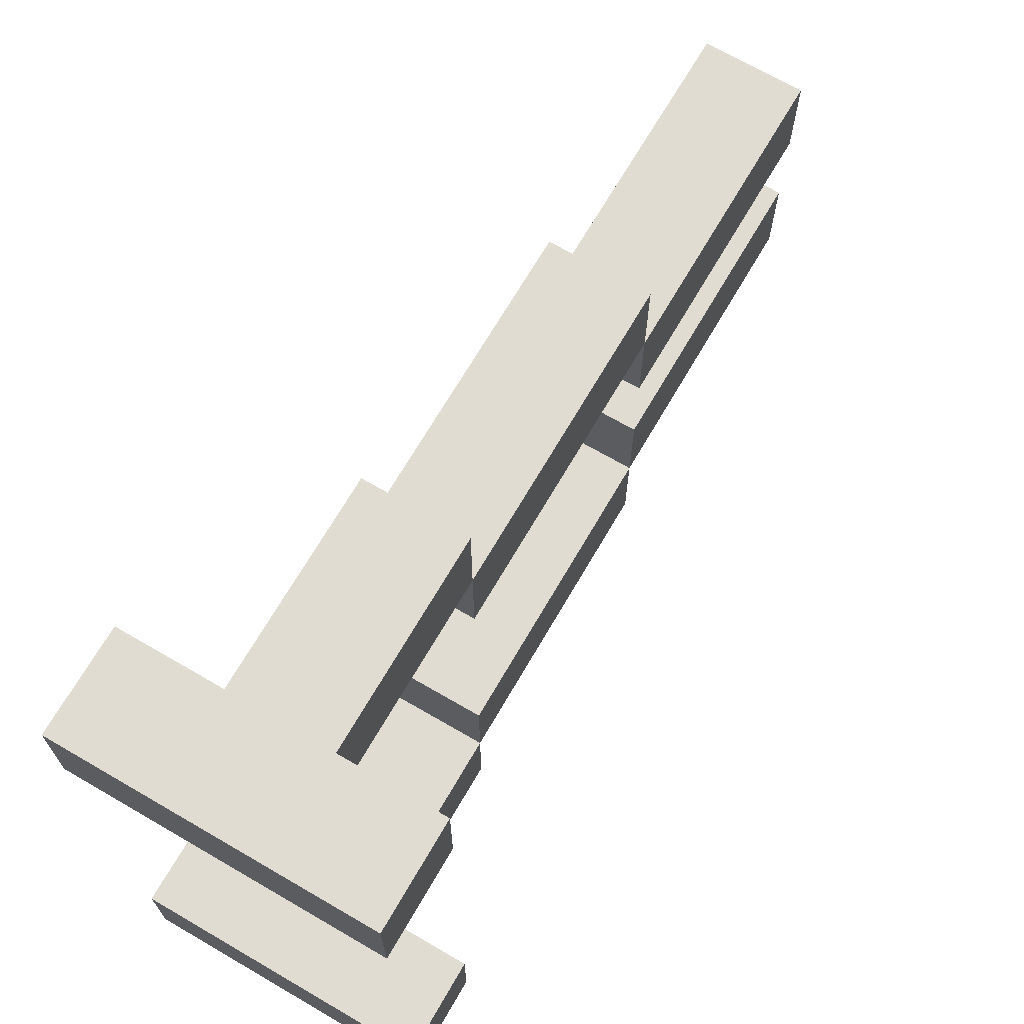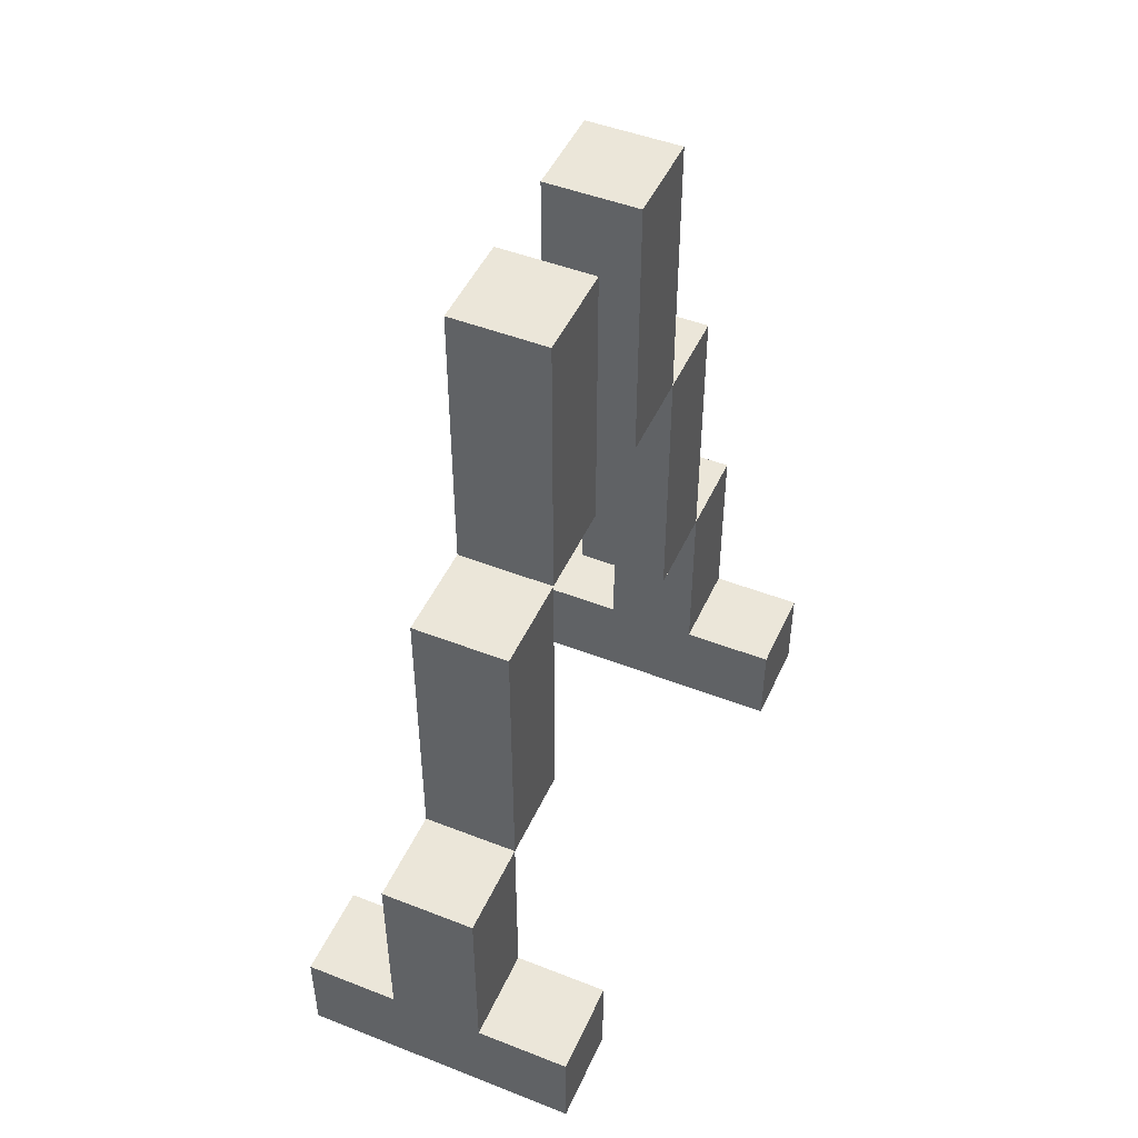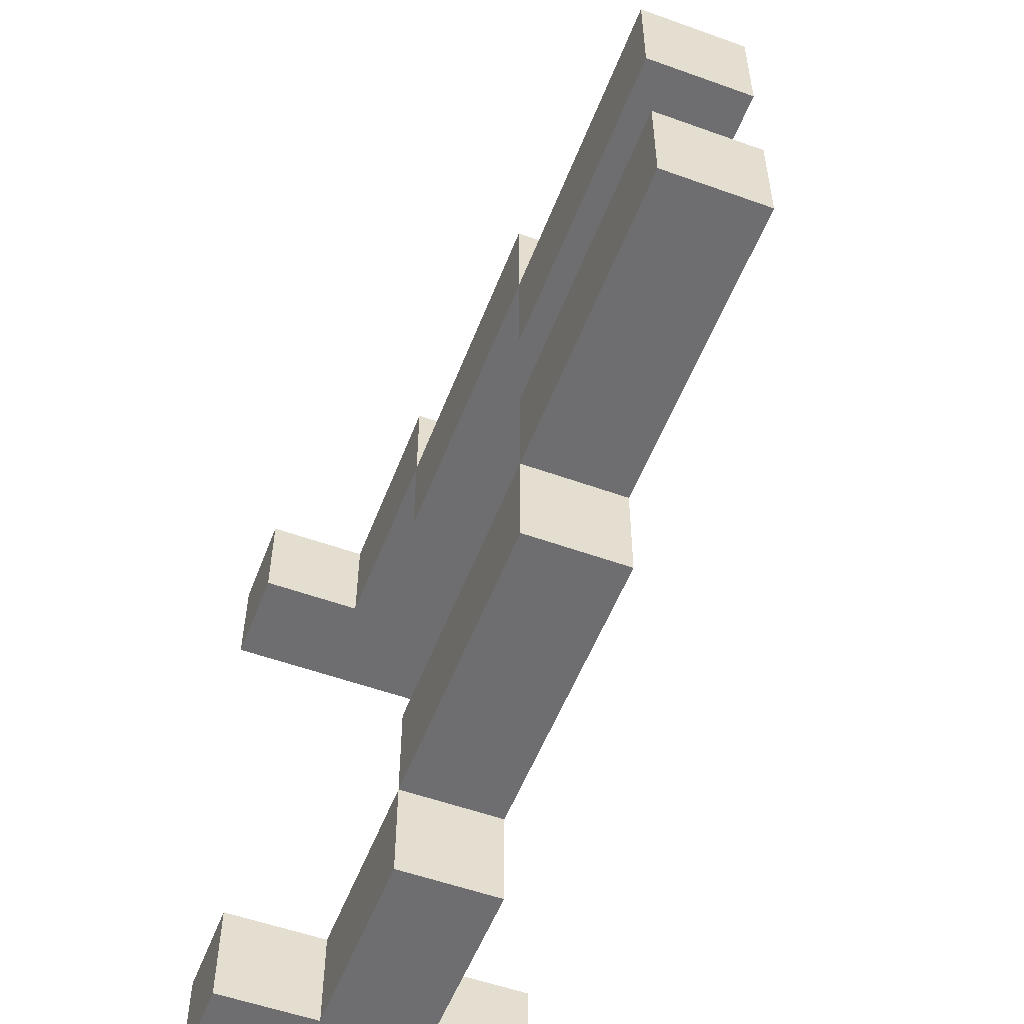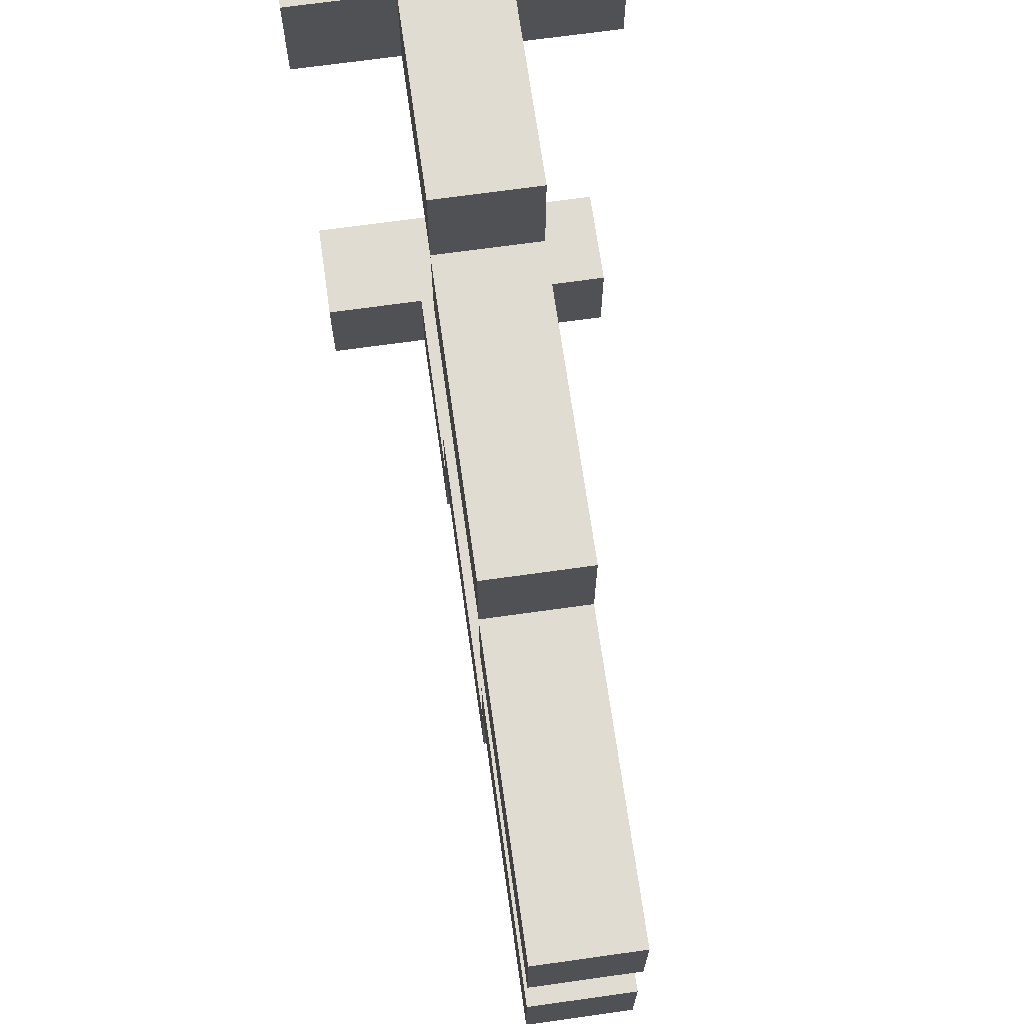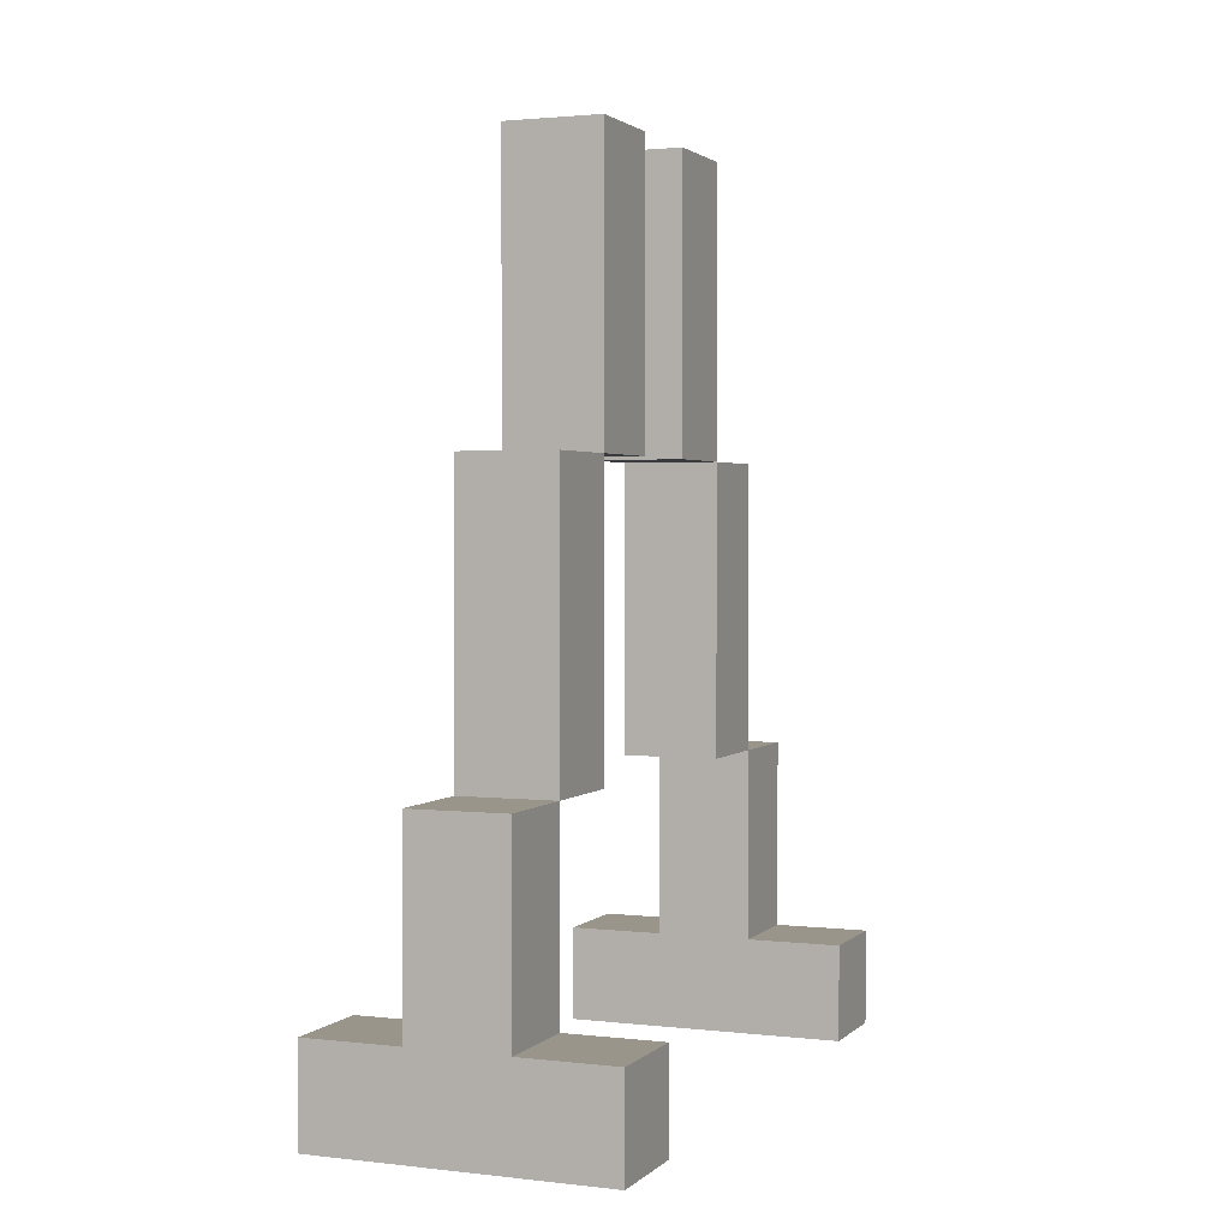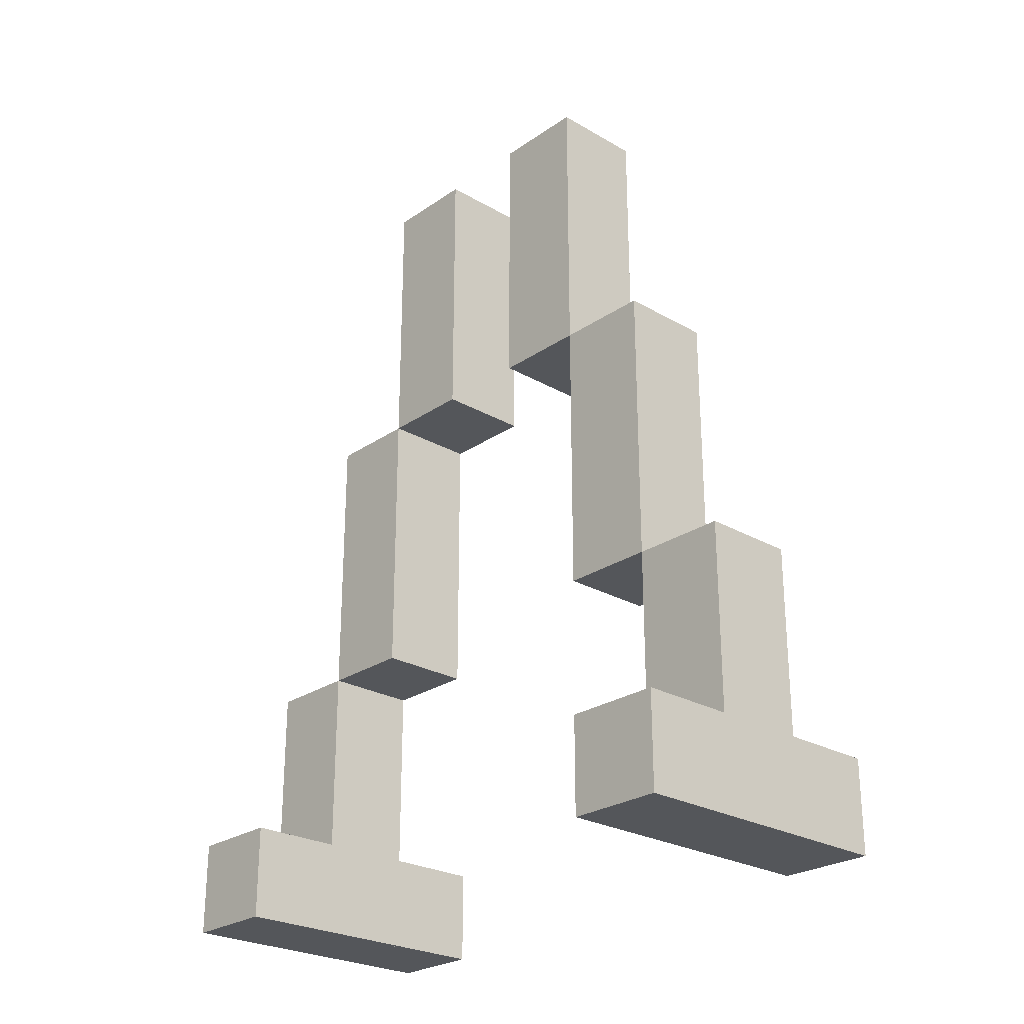
<metadata>
{"format":"obj","ext":"obj","renderer":"f3d","projection":"perspective","resolution":1024,"background":"white","views":[{"elev":69.2,"azim":30.2,"up":"+Z"},{"elev":47.9,"azim":23.7,"up":"+Y"},{"elev":-54.4,"azim":159.1,"up":"+Z"},{"elev":69.2,"azim":172.0,"up":"+Z"},{"elev":2.1,"azim":-158.0,"up":"+Y"},{"elev":-25.7,"azim":-42.6,"up":"+Y"}]}
</metadata>
<code>
o attachmentModel
v 4.078 -2.143 0.1563
v 4.078 -2.143 0.4688
v 4.078 -1.205 0.4688
v 4.078 -1.205 0.1563
v 4.39 -2.143 0.1563
v 4.39 -1.205 0.1563
v 4.39 -2.143 0.4688
v 4.39 -1.205 0.4688
v 4.078 -2.143 -0.4687
v 4.078 -2.143 -0.1562
v 4.078 -1.205 -0.1562
v 4.078 -1.205 -0.4687
v 4.39 -2.143 -0.4687
v 4.39 -1.205 -0.4687
v 4.39 -2.143 -0.1562
v 4.39 -1.205 -0.1562
v 4.078 -3.08 0.4688
v 4.078 -3.08 0.7813
v 4.078 -2.143 0.7813
v 4.078 -2.143 0.4688
v 4.39 -3.08 0.4688
v 4.39 -2.143 0.4688
v 4.39 -3.08 0.7813
v 4.39 -2.143 0.7813
v 4.078 -3.08 -0.7812
v 4.078 -3.08 -0.4687
v 4.078 -2.143 -0.4687
v 4.078 -2.143 -0.7812
v 4.39 -3.08 -0.7812
v 4.39 -2.143 -0.7812
v 4.39 -3.08 -0.4687
v 4.39 -2.143 -0.4687
v 4.078 -4.018 0.7813
v 4.078 -4.018 1.094
v 4.078 -3.08 1.094
v 4.078 -3.08 0.7813
v 4.39 -4.018 0.7813
v 4.39 -3.08 0.7813
v 4.39 -4.018 1.094
v 4.39 -3.08 1.094
v 4.078 -4.018 -1.094
v 4.078 -4.018 -0.7812
v 4.078 -3.08 -0.7812
v 4.078 -3.08 -1.094
v 4.39 -4.018 -1.094
v 4.39 -3.08 -1.094
v 4.39 -4.018 -0.7812
v 4.39 -3.08 -0.7812
v 3.765 -4.018 0.7813
v 3.765 -4.018 1.094
v 3.765 -3.705 1.094
v 3.765 -3.705 0.7813
v 4.078 -4.018 0.7813
v 4.078 -3.705 0.7813
v 4.078 -4.018 1.094
v 4.078 -3.705 1.094
v 4.39 -4.018 0.7813
v 4.39 -4.018 1.094
v 4.39 -3.705 1.094
v 4.39 -3.705 0.7813
v 4.703 -4.018 0.7813
v 4.703 -3.705 0.7813
v 4.703 -4.018 1.094
v 4.703 -3.705 1.094
v 4.39 -4.018 -1.094
v 4.39 -4.018 -0.7812
v 4.39 -3.705 -0.7812
v 4.39 -3.705 -1.094
v 4.703 -4.018 -1.094
v 4.703 -3.705 -1.094
v 4.703 -4.018 -0.7812
v 4.703 -3.705 -0.7812
v 3.765 -4.018 -1.094
v 3.765 -4.018 -0.7812
v 3.765 -3.705 -0.7812
v 3.765 -3.705 -1.094
v 4.078 -4.018 -1.094
v 4.078 -3.705 -1.094
v 4.078 -4.018 -0.7812
v 4.078 -3.705 -0.7812
f 1 2 3 4
f 5 1 4 6
f 7 5 6 8
f 2 7 8 3
f 8 6 4 3
f 2 1 5 7
f 9 10 11 12
f 13 9 12 14
f 15 13 14 16
f 10 15 16 11
f 16 14 12 11
f 10 9 13 15
f 17 18 19 20
f 21 17 20 22
f 23 21 22 24
f 18 23 24 19
f 24 22 20 19
f 18 17 21 23
f 25 26 27 28
f 29 25 28 30
f 31 29 30 32
f 26 31 32 27
f 32 30 28 27
f 26 25 29 31
f 33 34 35 36
f 37 33 36 38
f 39 37 38 40
f 34 39 40 35
f 40 38 36 35
f 34 33 37 39
f 41 42 43 44
f 45 41 44 46
f 47 45 46 48
f 42 47 48 43
f 48 46 44 43
f 42 41 45 47
f 49 50 51 52
f 53 49 52 54
f 55 53 54 56
f 50 55 56 51
f 56 54 52 51
f 50 49 53 55
f 57 58 59 60
f 61 57 60 62
f 63 61 62 64
f 58 63 64 59
f 64 62 60 59
f 58 57 61 63
f 65 66 67 68
f 69 65 68 70
f 71 69 70 72
f 66 71 72 67
f 72 70 68 67
f 66 65 69 71
f 73 74 75 76
f 77 73 76 78
f 79 77 78 80
f 74 79 80 75
f 80 78 76 75
f 74 73 77 79

</code>
